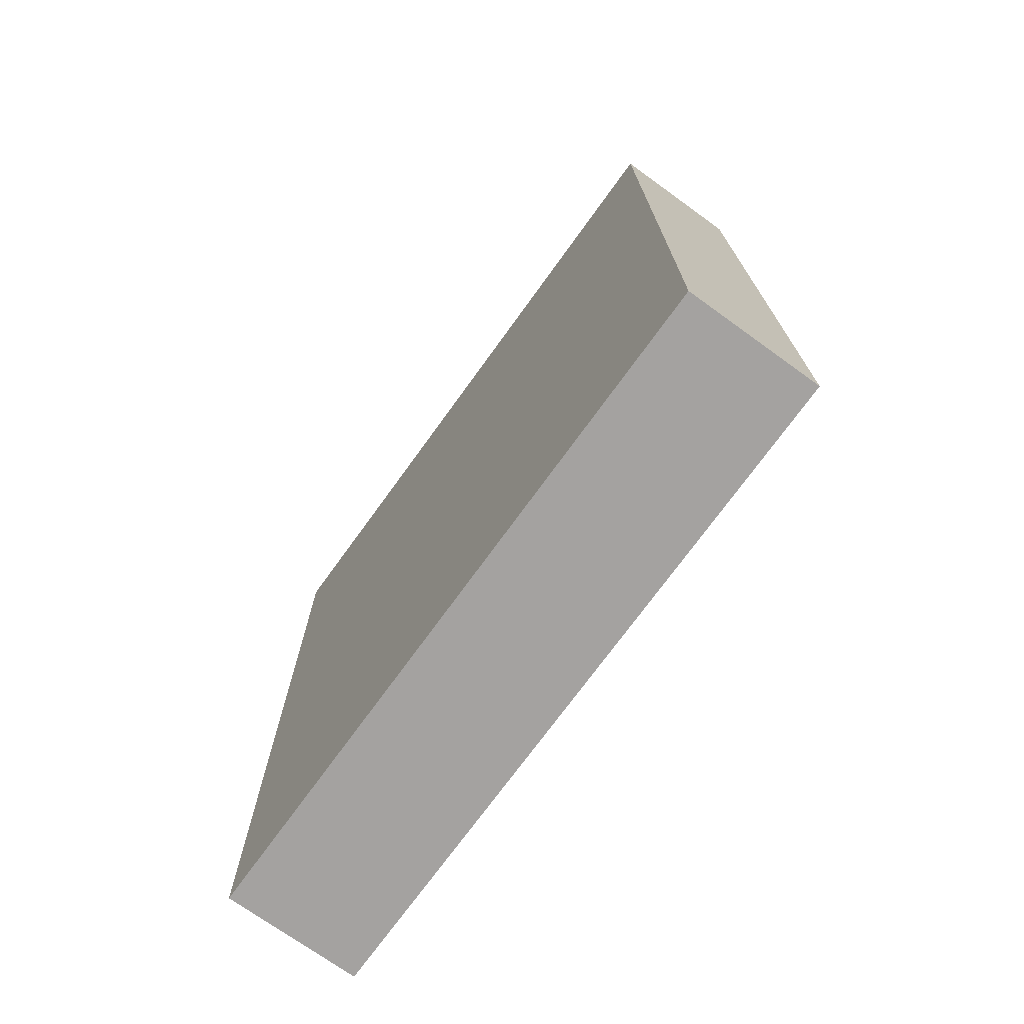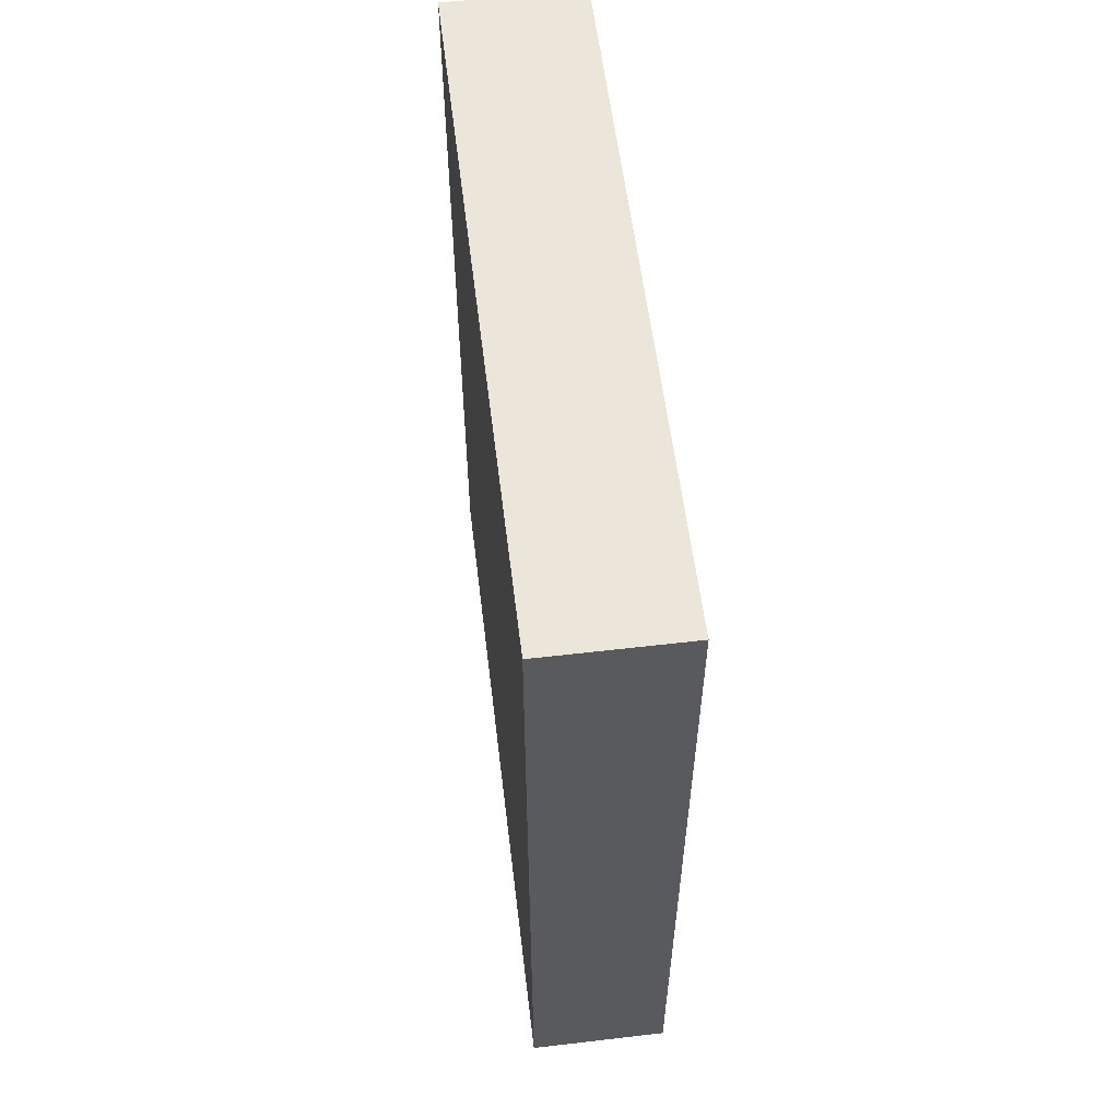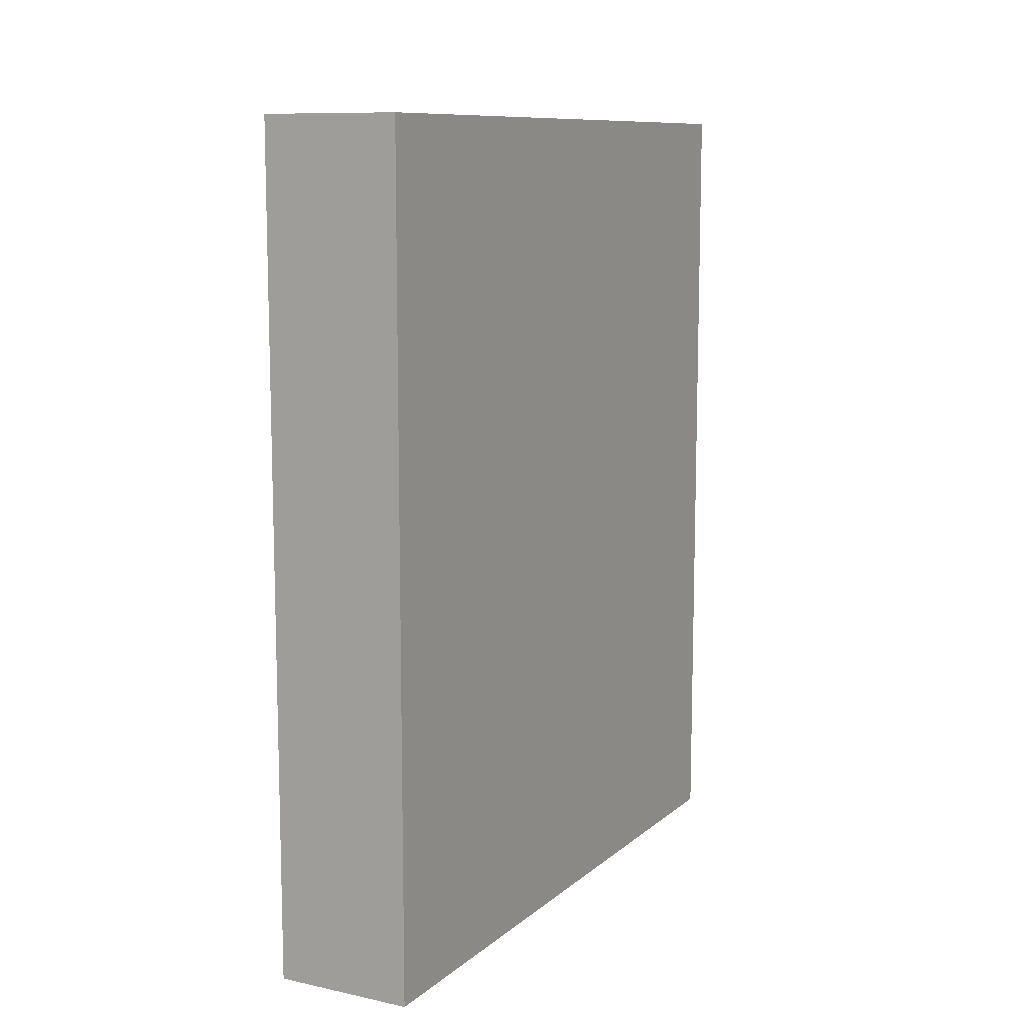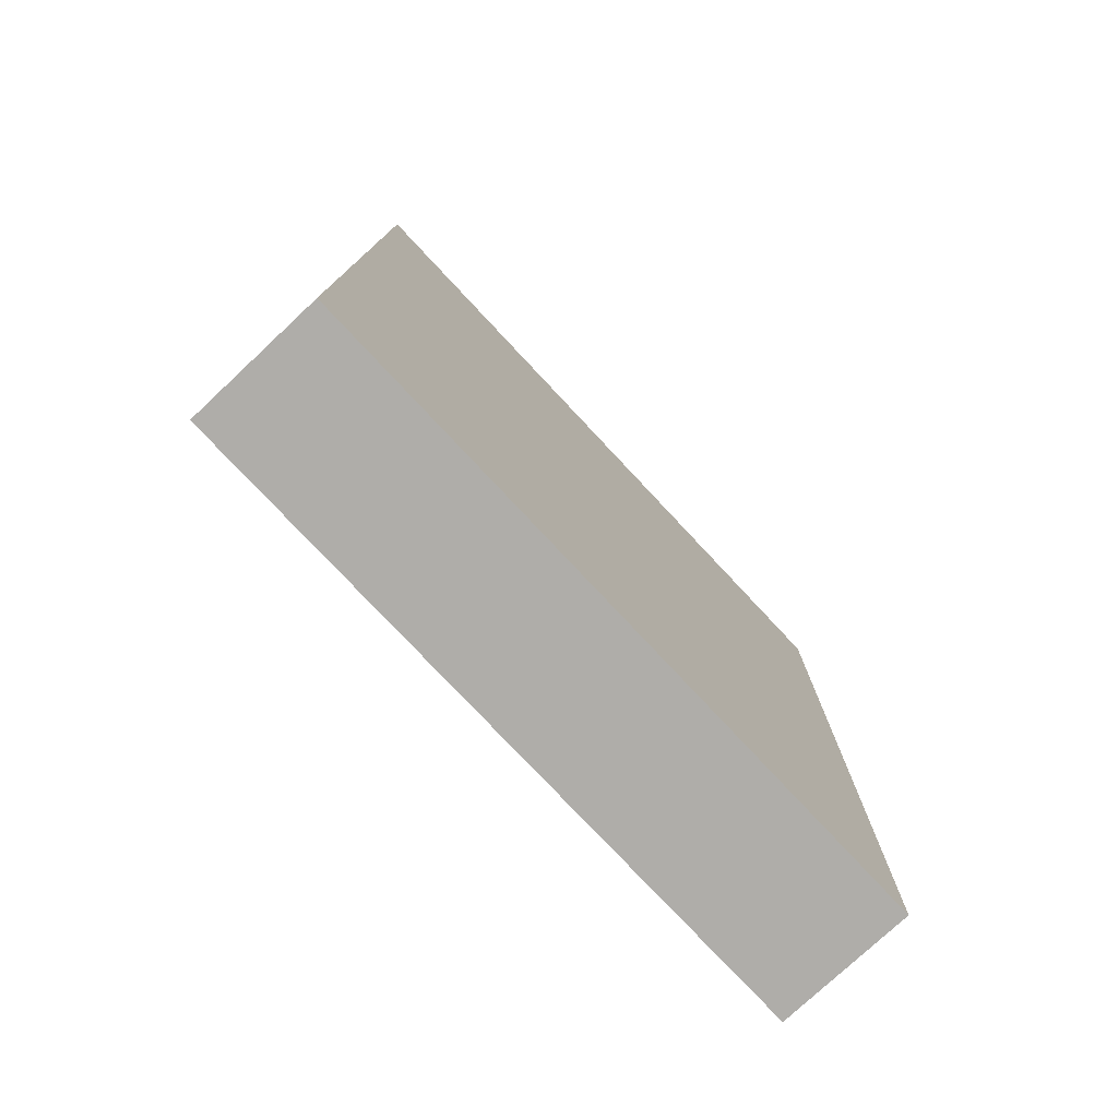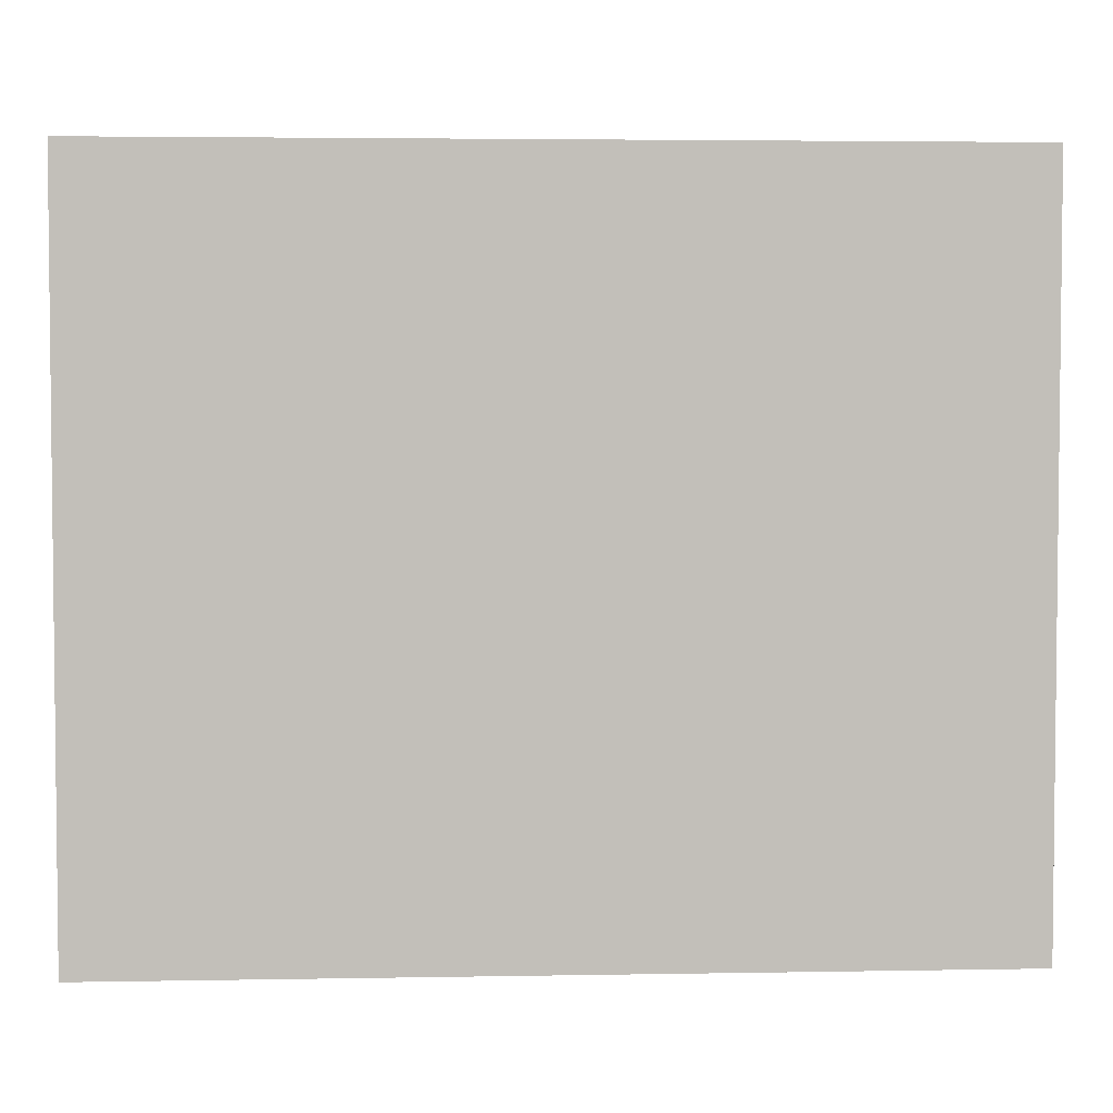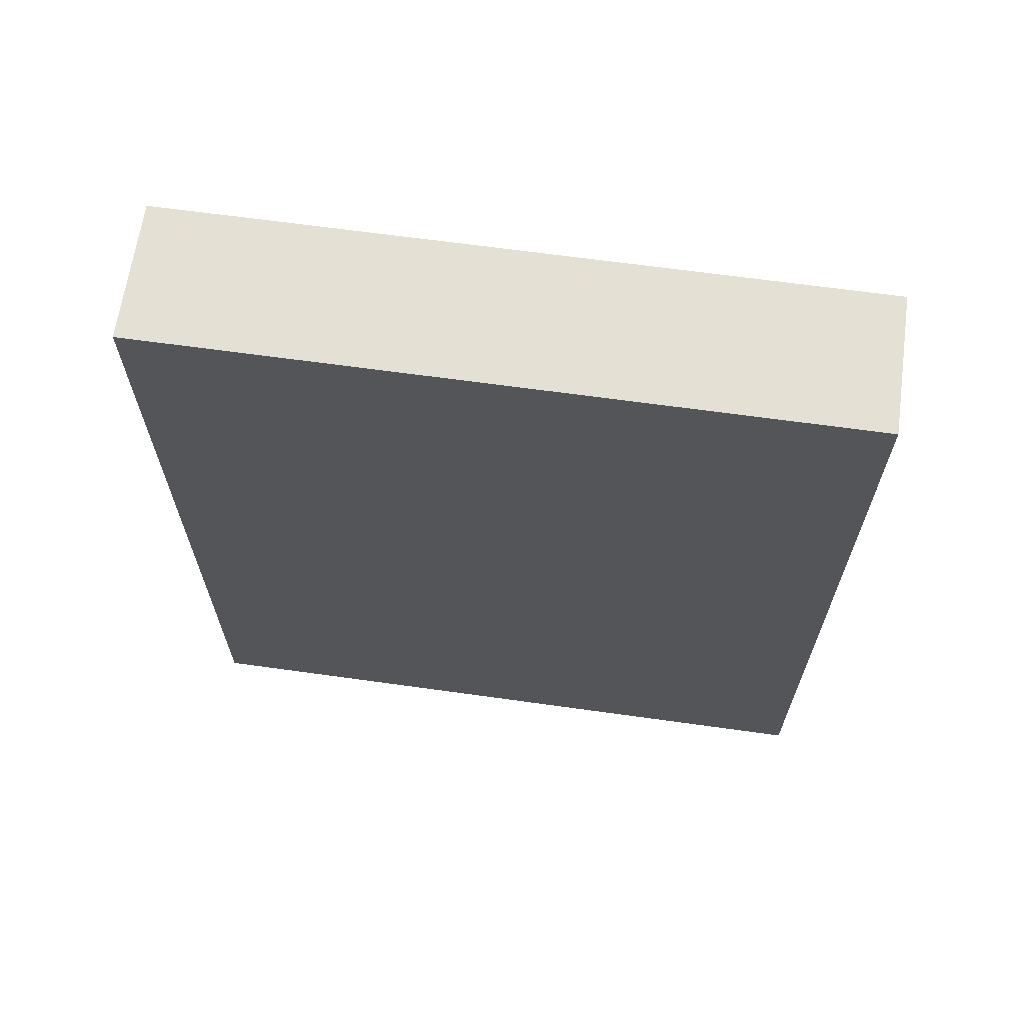
<metadata>
{"format":"obj","ext":"obj","renderer":"f3d","projection":"perspective","resolution":1024,"background":"white","views":[{"elev":-72.7,"azim":-35.8,"up":"+Z"},{"elev":57.5,"azim":173.1,"up":"+Z"},{"elev":10.3,"azim":28.1,"up":"+Z"},{"elev":-77.2,"azim":43.1,"up":"+Z"},{"elev":3.7,"azim":-93.4,"up":"+Y"},{"elev":65.4,"azim":-82.0,"up":"+Z"}]}
</metadata>
<code>
g pb_Mesh-6067412
v -0 2 7
v -2 2 7
v -0 11.99 7
v -2 11.99 7
v -2 2 7
v -2 2 -5
v -2 11.99 7
v -2 11.99 -5
v -2 2 -5
v -0 2 -5
v -2 11.99 -5
v -0 11.99 -5
v -0 2 -5
v -0 2 7
v -0 11.99 -5
v -0 11.99 7
v -0 11.99 7
v -2 11.99 7
v -0 11.99 -5
v -2 11.99 -5
v -0 2 -5
v -2 2 -5
v -0 2 7
v -2 2 7
g pb_Mesh-6067412_0
f 3 2 1
f 3 4 2
f 7 6 5
f 7 8 6
f 11 10 9
f 11 12 10
f 15 14 13
f 15 16 14
f 19 18 17
f 19 20 18
f 23 22 21
f 23 24 22

</code>
